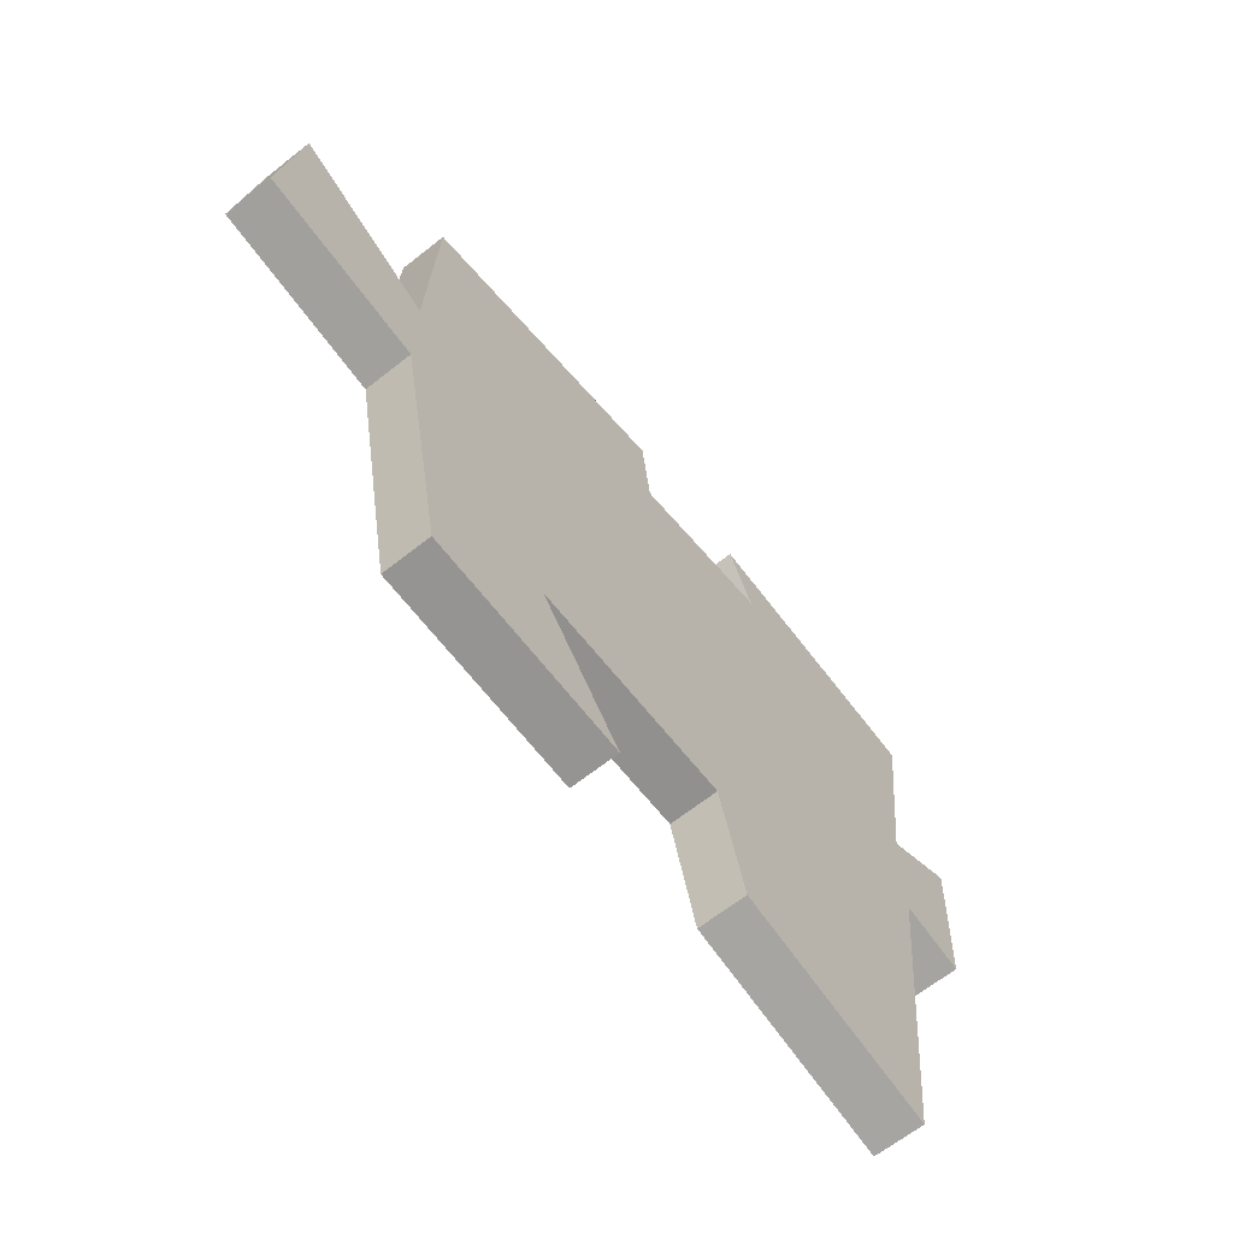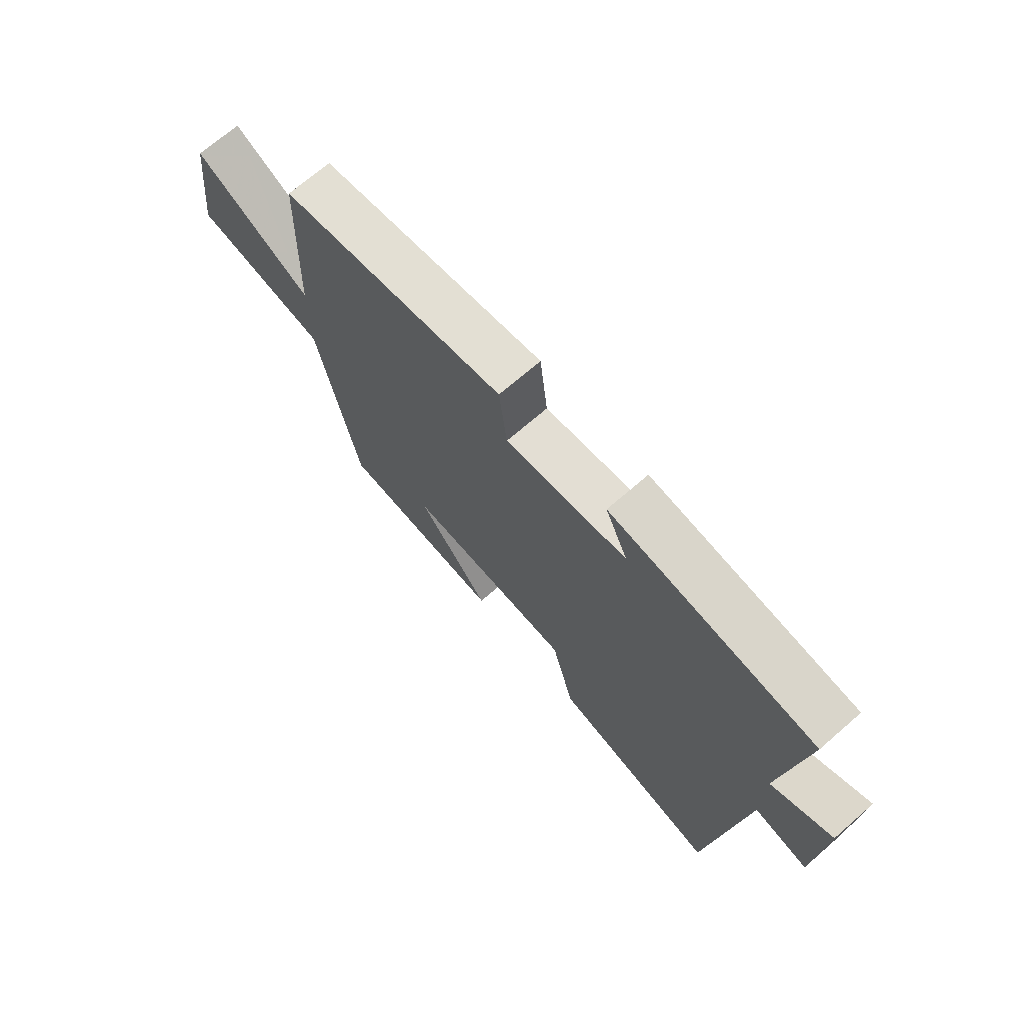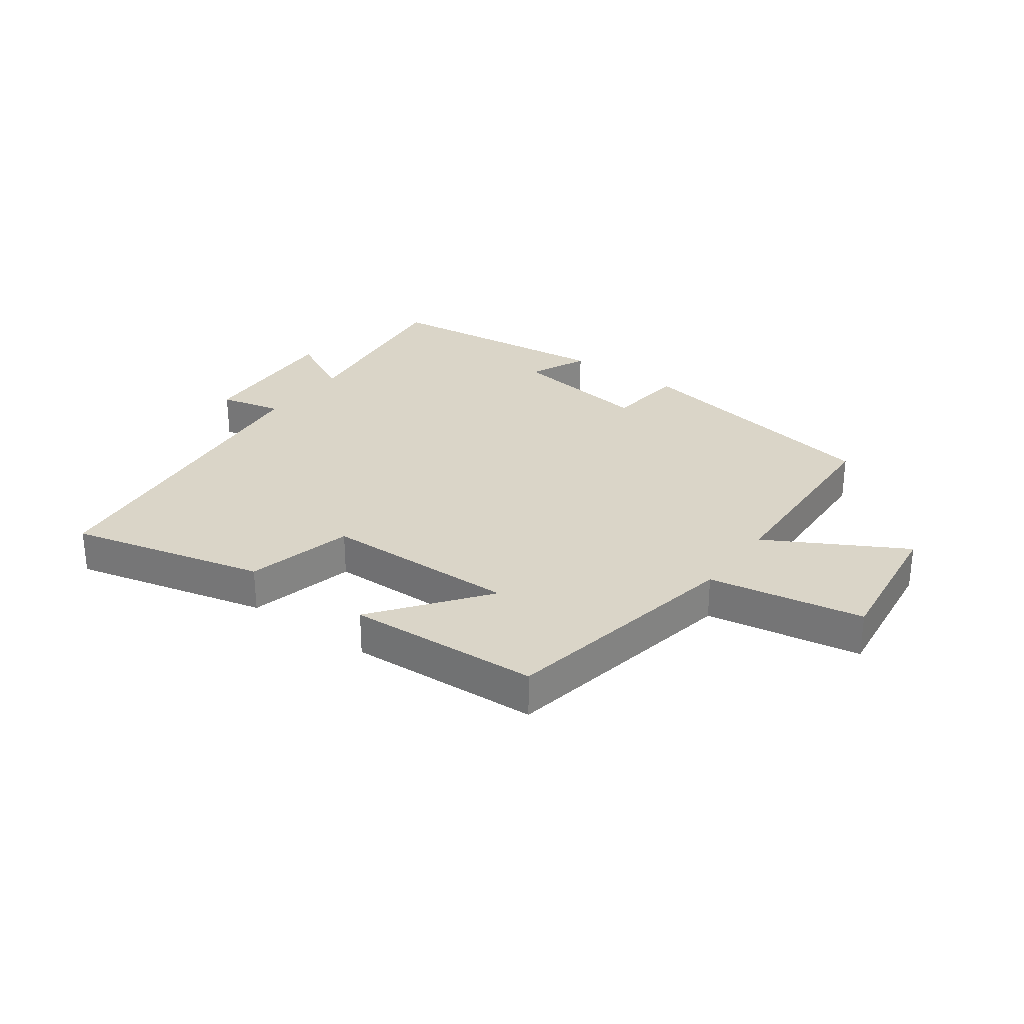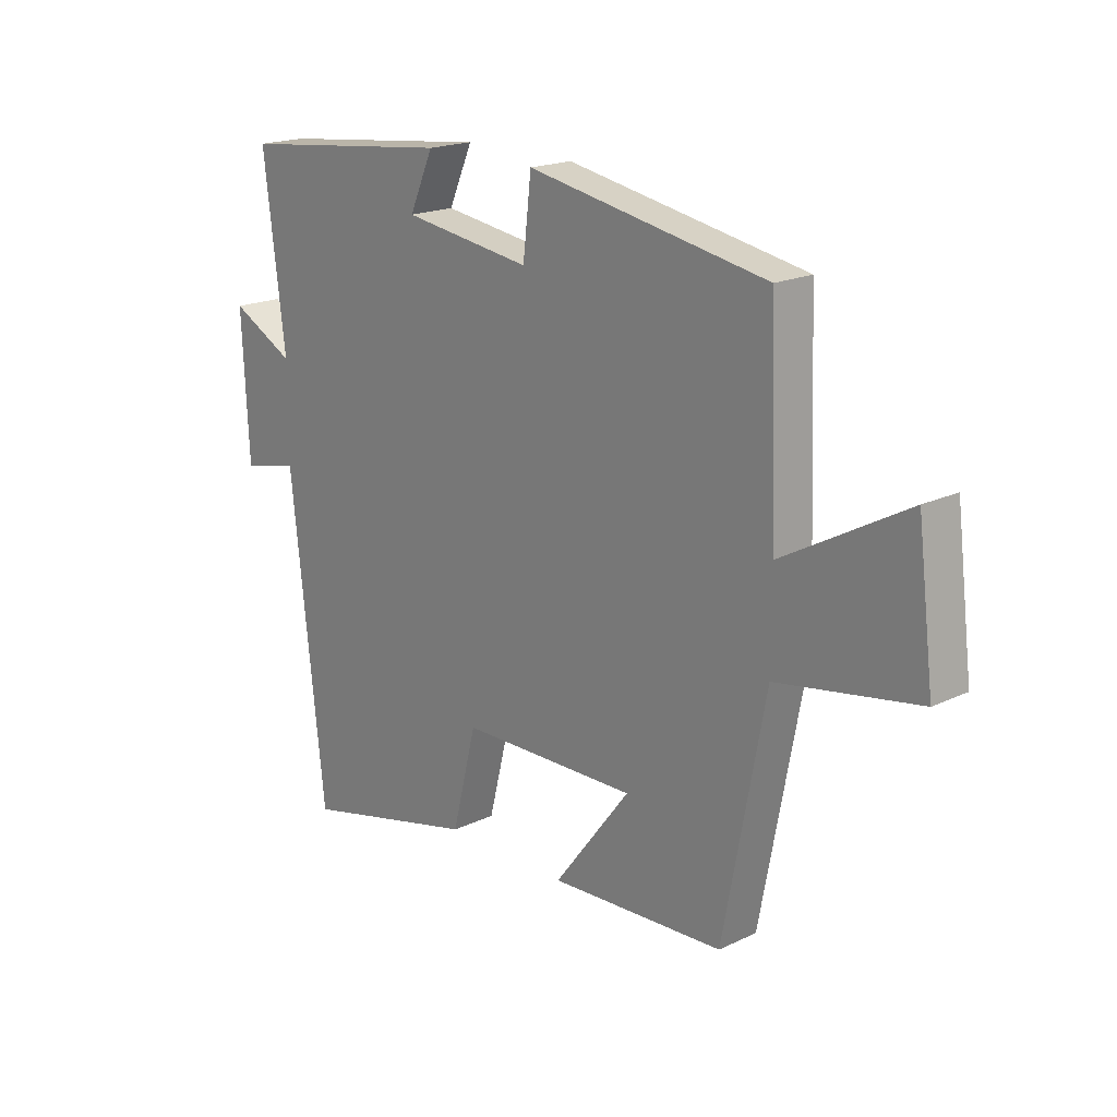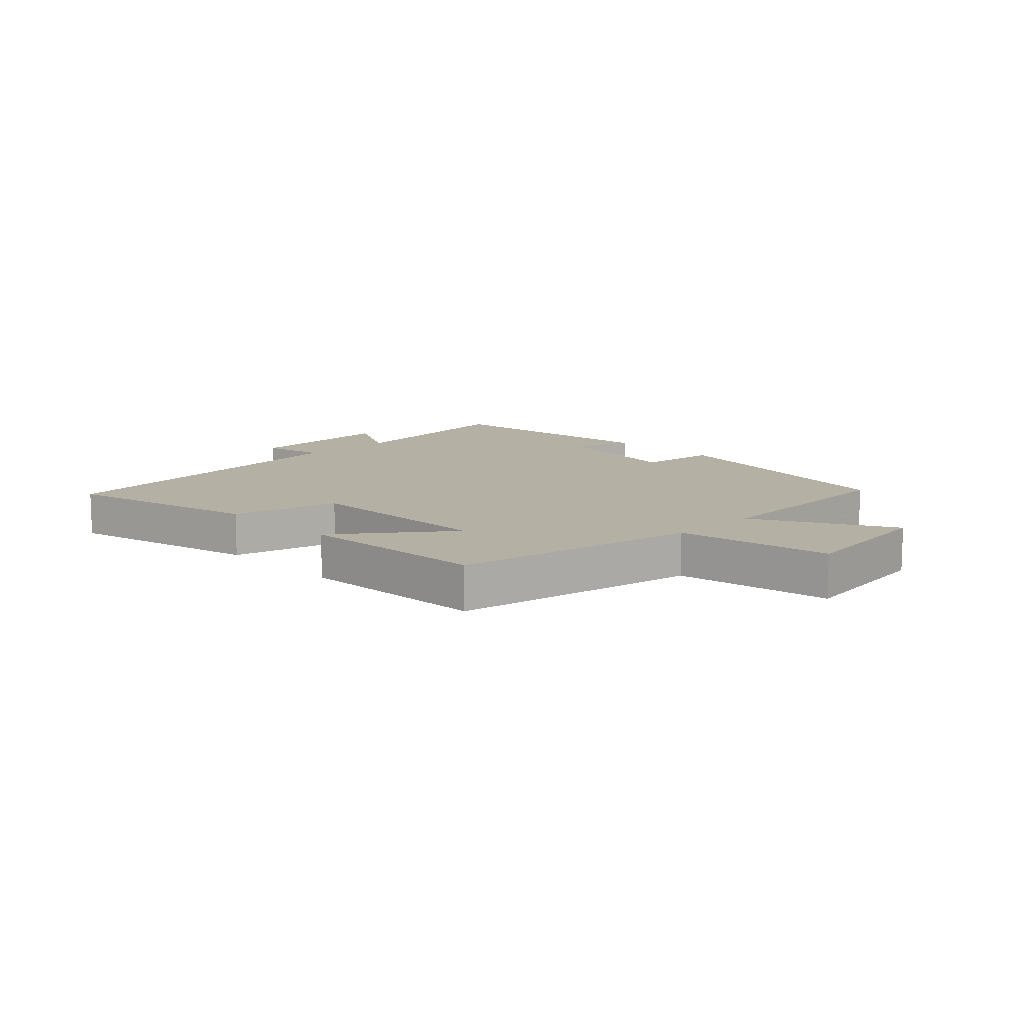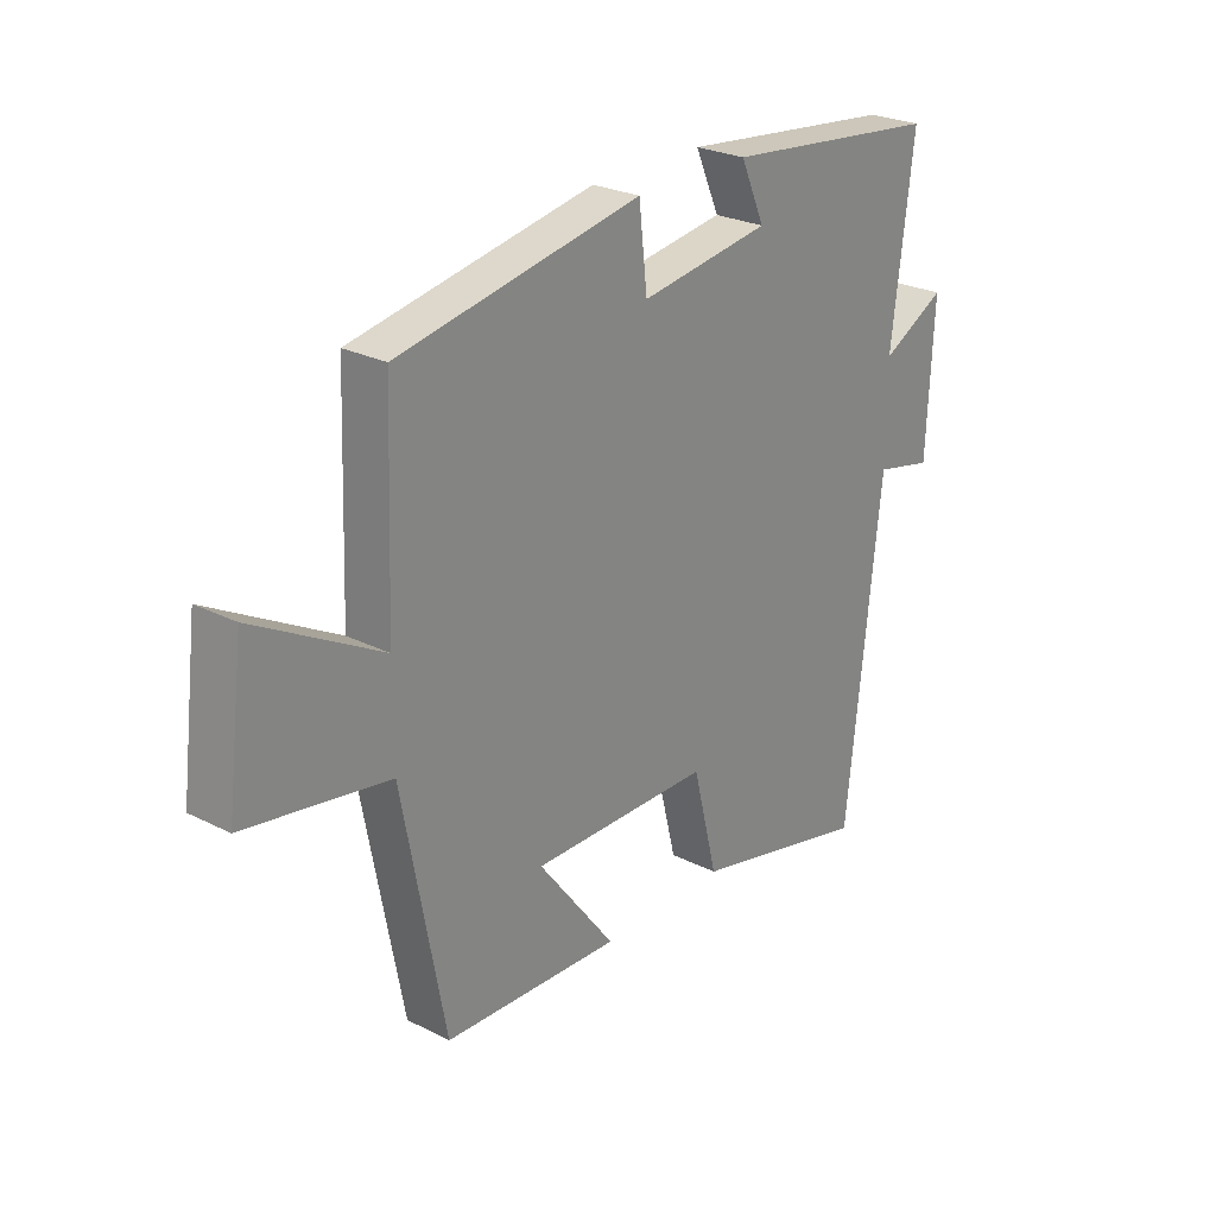
<metadata>
{"format":"obj","ext":"obj","renderer":"f3d","projection":"perspective","resolution":1024,"background":"white","views":[{"elev":-65.2,"azim":-51.5,"up":"+Z"},{"elev":70.4,"azim":49.0,"up":"+Z"},{"elev":29.1,"azim":-144.1,"up":"+Y"},{"elev":18.9,"azim":-132.1,"up":"+Z"},{"elev":11.5,"azim":-134.5,"up":"+Y"},{"elev":25.7,"azim":-51.1,"up":"+Z"}]}
</metadata>
<code>
v -0.487 0.07 0.419
v -0.055 0.07 0.5
v -0.04 0.07 0.369
v 0.192 0.07 0.403
v 0.149 0.07 0.5
v 0.539 0.07 0.458
v 0.5 0.07 0.141
v 0.615 0.07 0.202
v 0.603 0.07 -0.05
v 0.5 0.07 -0.027
v 0.439 0.07 -0.577
v 0.118 0.07 -0.5
v 0.074 0.07 -0.324
v -0.246 0.07 -0.32
v -0.108 0.07 -0.5
v -0.424 0.07 -0.485
v -0.5 0.07 -0.083
v -0.755 0.07 -0.039
v -0.725 0.07 0.201
v -0.5 0.07 0.077
v -0.487 0 0.419
v -0.055 0 0.5
v -0.04 0 0.369
v 0.192 0 0.403
v 0.149 0 0.5
v 0.539 0 0.458
v 0.5 0 0.141
v 0.615 0 0.202
v 0.603 0 -0.05
v 0.5 0 -0.027
v 0.439 0 -0.577
v 0.118 0 -0.5
v 0.074 0 -0.324
v -0.246 0 -0.32
v -0.108 0 -0.5
v -0.424 0 -0.485
v -0.5 0 -0.083
v -0.755 0 -0.039
v -0.725 0 0.201
v -0.5 0 0.077
f 17 18 19 20
f 14 15 16 17
f 13 14 17 20
f 10 11 12 13
f 10 13 20 1
f 7 8 9 10
f 4 5 6 7
f 3 4 7 10
f 1 2 3
f 1 3 10
f 40 39 38 37
f 37 36 35 34
f 40 37 34 33
f 33 32 31 30
f 21 40 33 30
f 30 29 28 27
f 27 26 25 24
f 30 27 24 23
f 23 22 21
f 30 23 21
f 1 21 22 2
f 2 22 23 3
f 3 23 24 4
f 4 24 25 5
f 5 25 26 6
f 6 26 27 7
f 7 27 28 8
f 8 28 29 9
f 9 29 30 10
f 10 30 31 11
f 11 31 32 12
f 12 32 33 13
f 13 33 34 14
f 14 34 35 15
f 15 35 36 16
f 16 36 37 17
f 17 37 38 18
f 18 38 39 19
f 19 39 40 20
f 20 40 21 1

</code>
